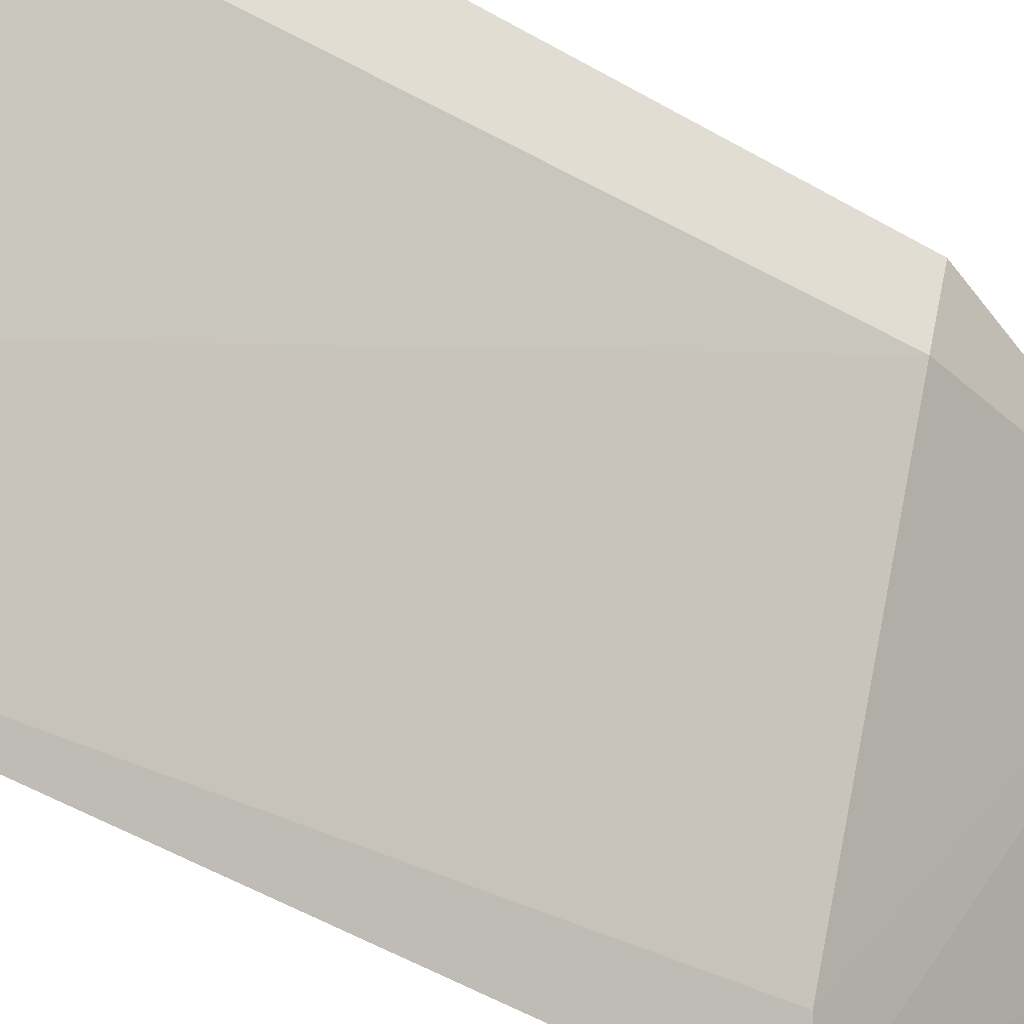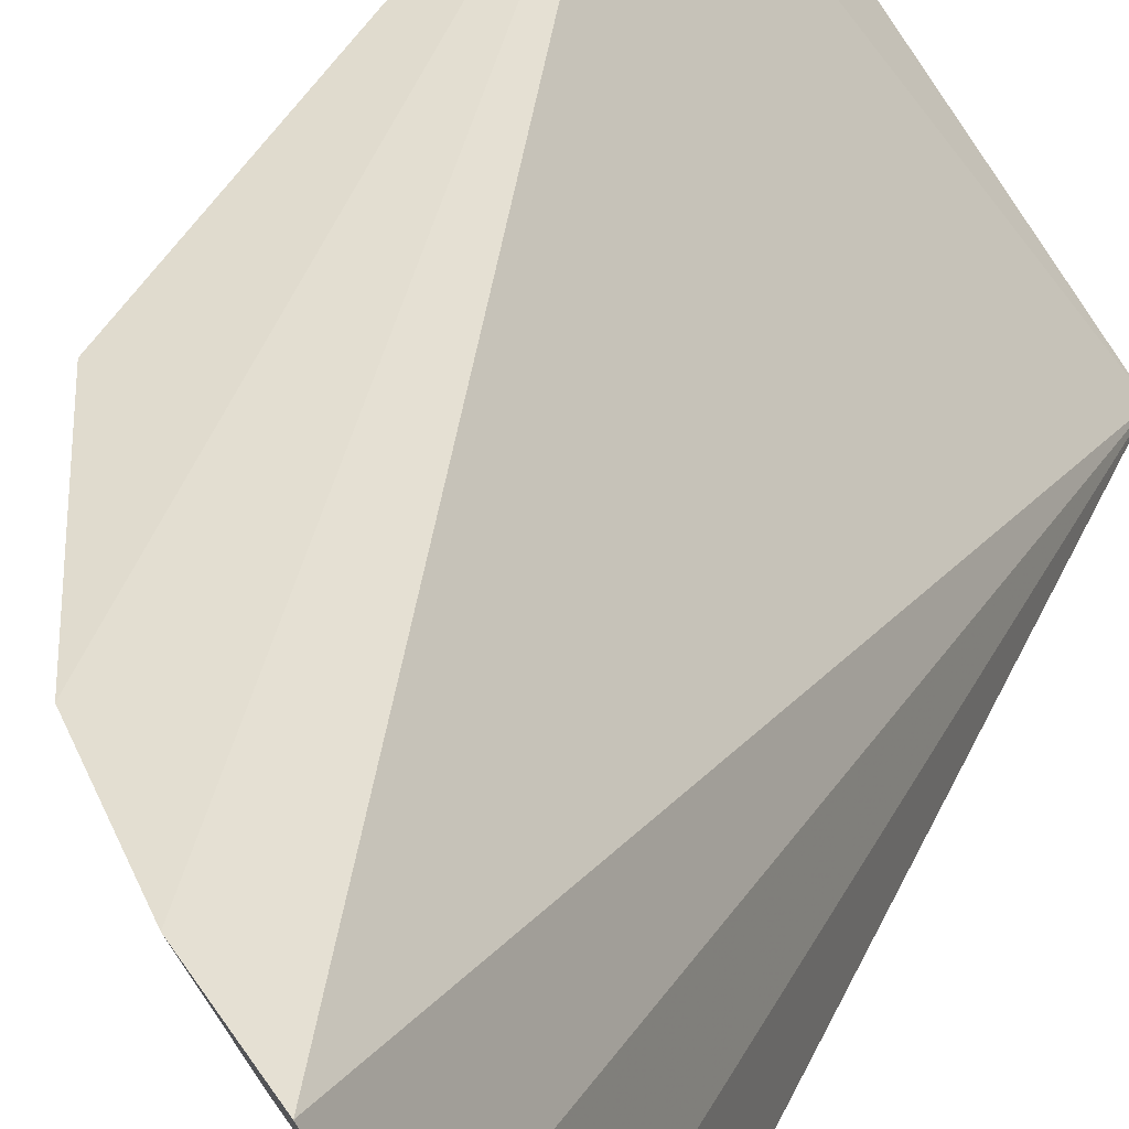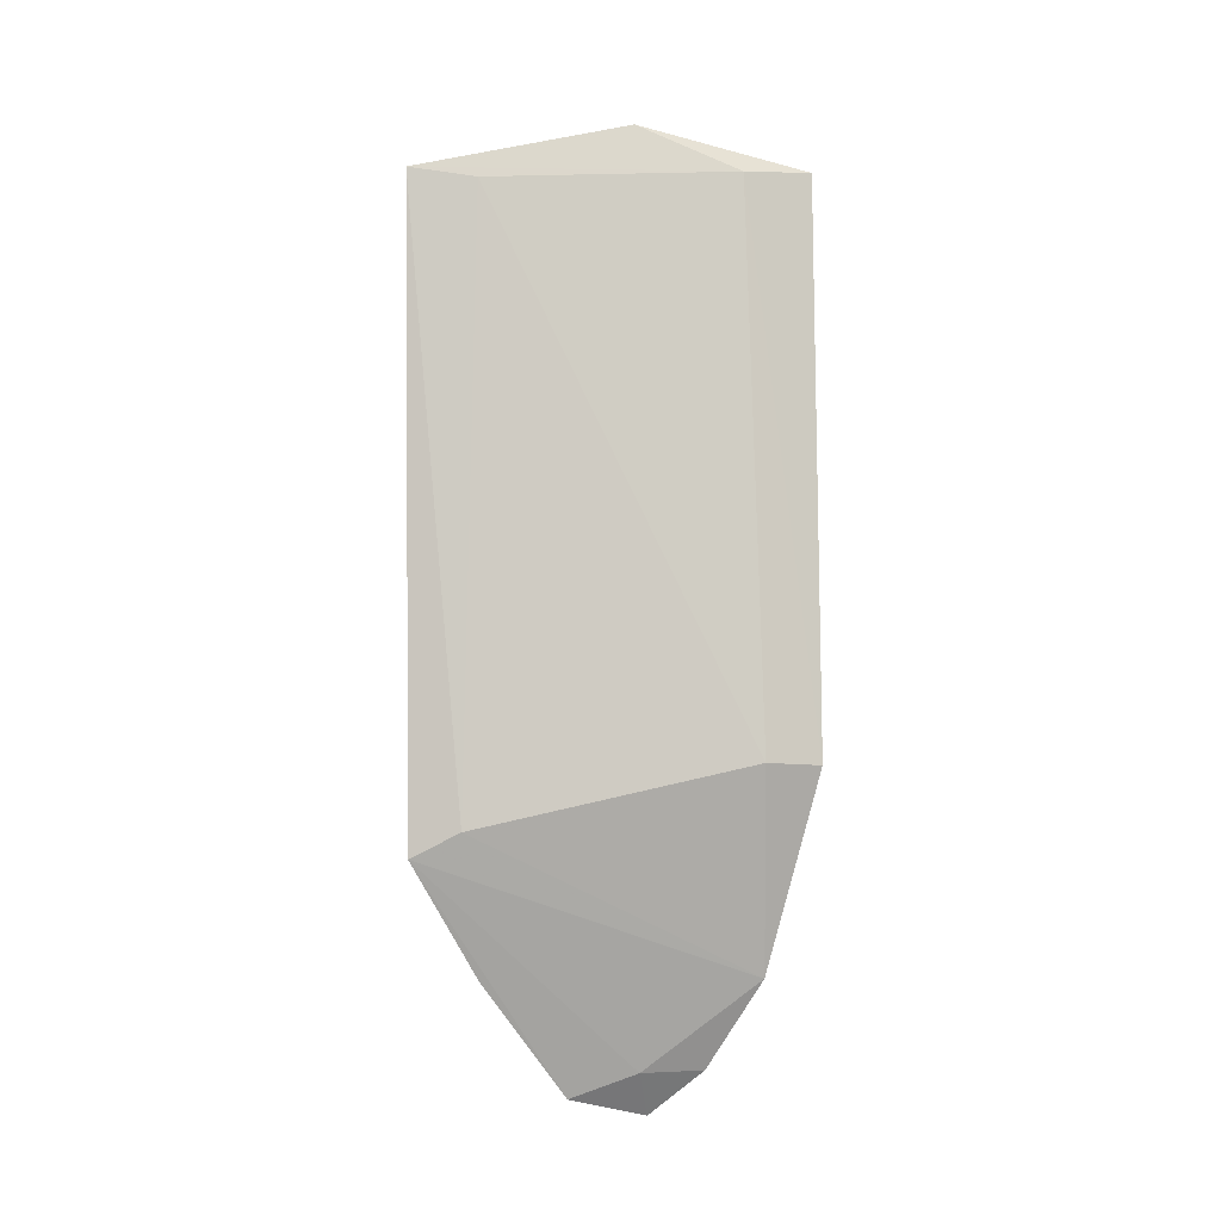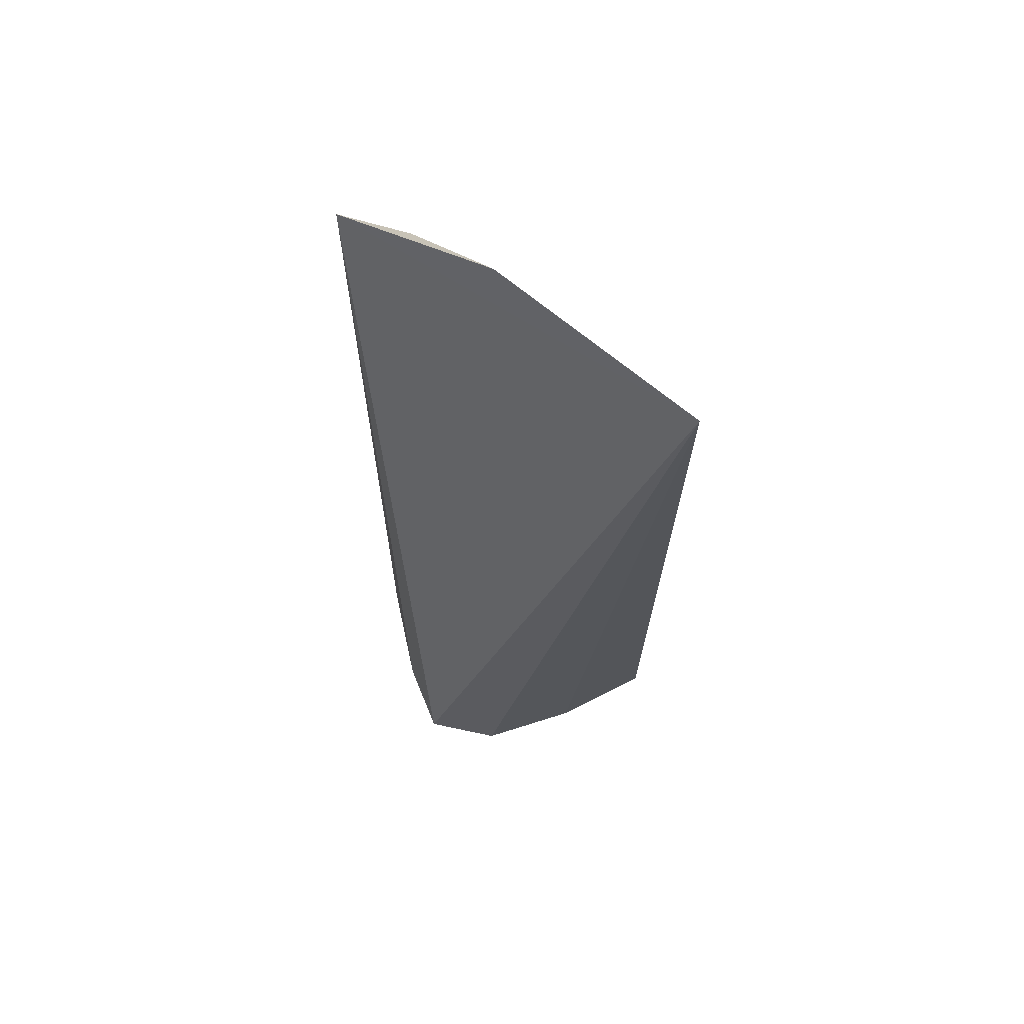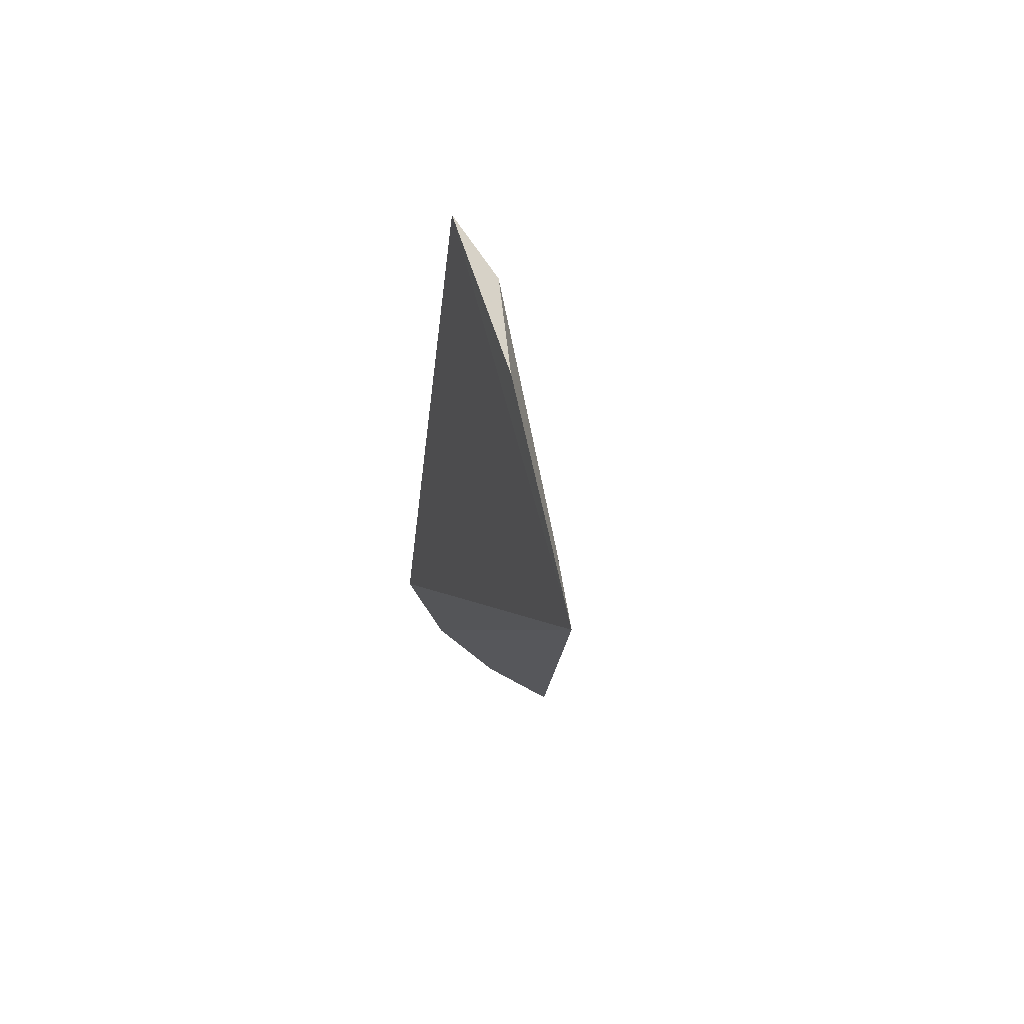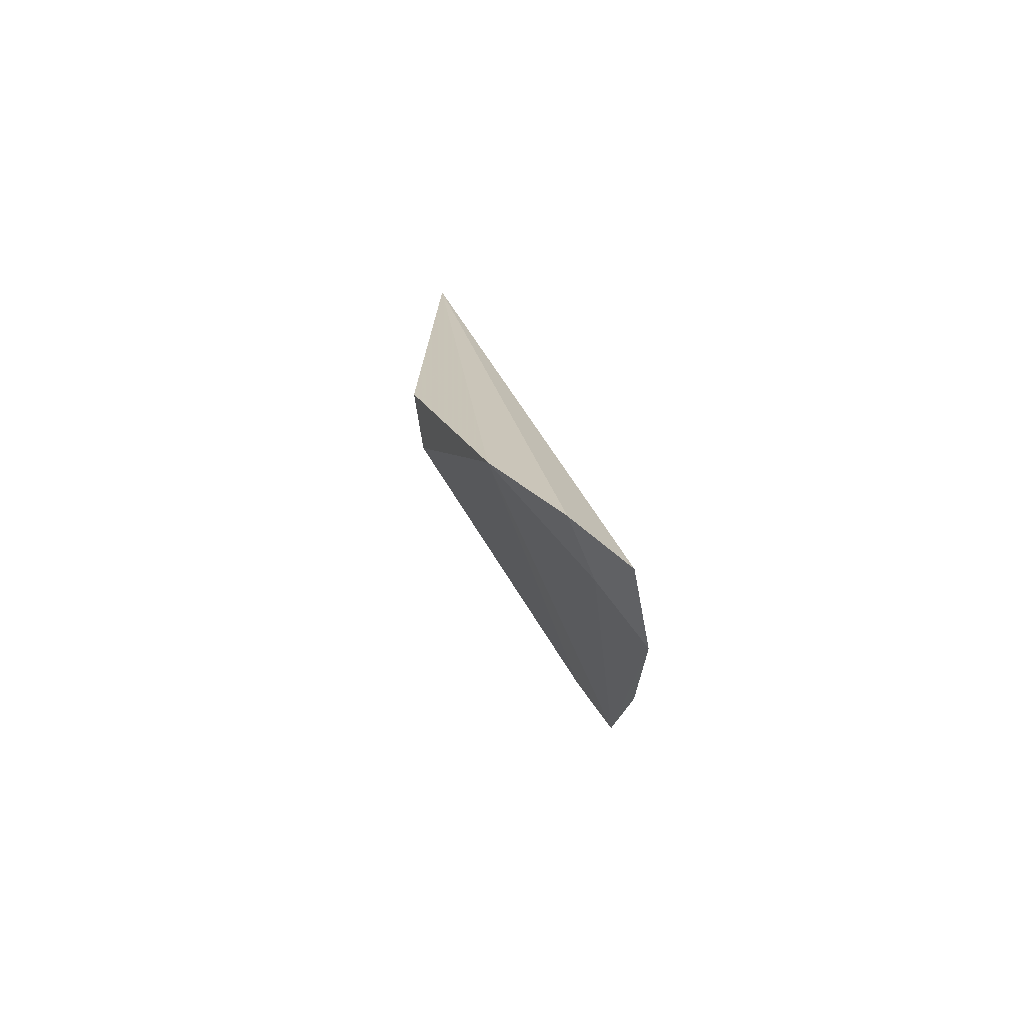
<metadata>
{"format":"obj","ext":"obj","renderer":"f3d","projection":"perspective","resolution":1024,"background":"white","views":[{"elev":-54.2,"azim":-122.1,"up":"+Z"},{"elev":32.9,"azim":19.5,"up":"+Z"},{"elev":-8.4,"azim":-129.0,"up":"+Y"},{"elev":65.4,"azim":84.2,"up":"+Y"},{"elev":78.5,"azim":124.6,"up":"+Y"},{"elev":-72.9,"azim":-11.0,"up":"+Y"}]}
</metadata>
<code>
v -0.4472 -0.07114 -0.03578
v -0.4406 -0.05208 -0.06074
v -0.4405 0.06377 -0.07493
v -0.4778 0.06246 -0.03024
v -0.4759 -0.02232 -0.03872
v -0.4427 -0.06859 -0.04685
v -0.4788 -0.02245 -0.03077
v -0.4404 -0.03517 -0.07289
v -0.4743 0.06139 -0.04027
v -0.4671 -0.05145 -0.03109
v -0.4464 -0.03151 -0.06817
v -0.4624 0.06943 -0.05048
v -0.448 0.0618 -0.06761
v -0.4562 -0.06441 -0.0326
v -0.451 -0.06478 -0.04034
f 1 3 4
f 6 2 3
f 6 3 1
f 8 3 2
f 8 2 6
f 9 7 4
f 9 5 7
f 10 7 5
f 10 4 7
f 11 3 8
f 11 10 5
f 11 8 10
f 12 9 4
f 12 4 3
f 12 3 9
f 13 9 3
f 13 5 9
f 13 11 5
f 13 3 11
f 14 1 4
f 14 4 10
f 15 10 8
f 15 8 6
f 15 14 10
f 15 6 1
f 15 1 14

</code>
